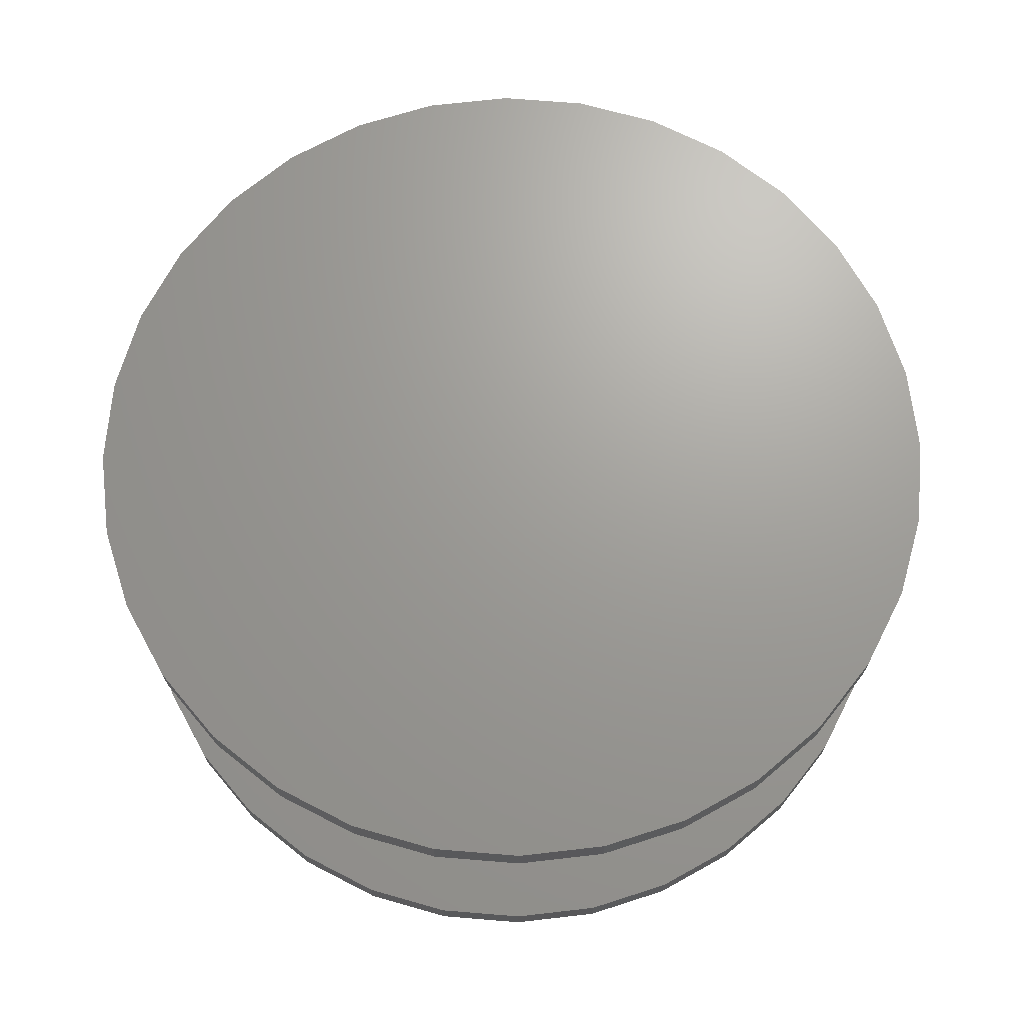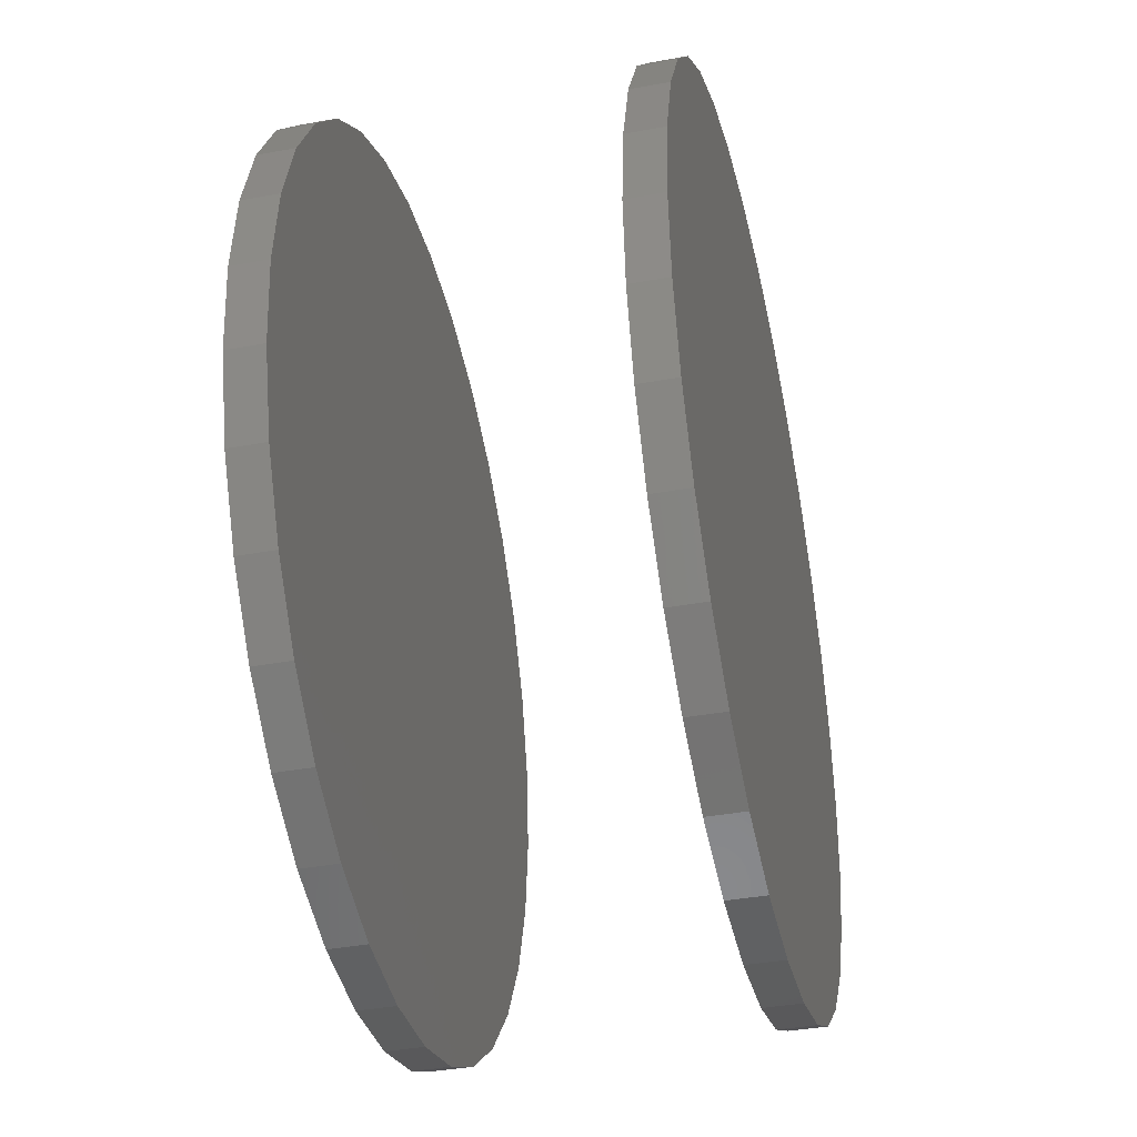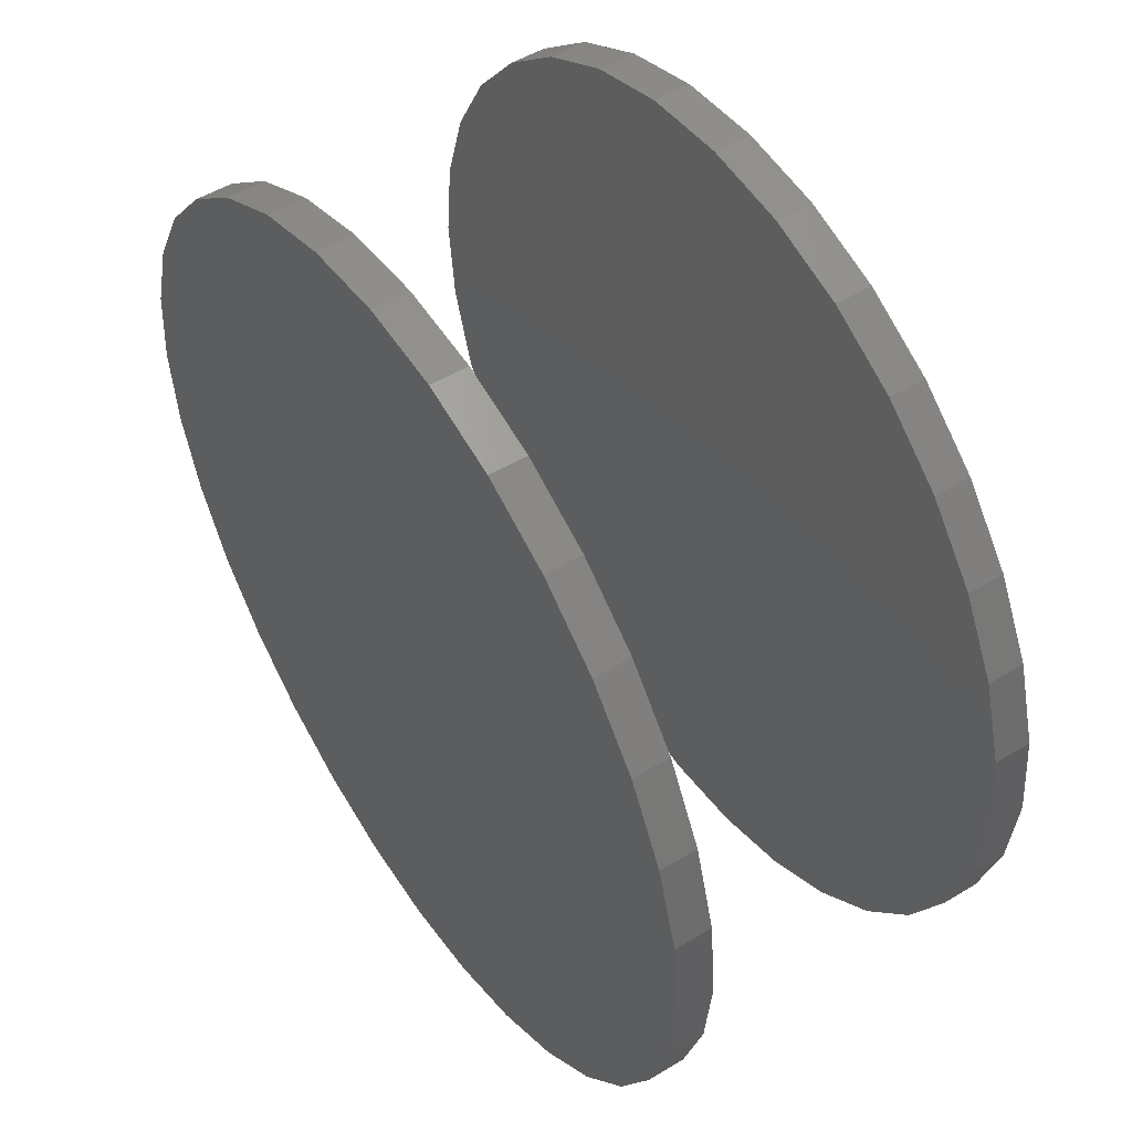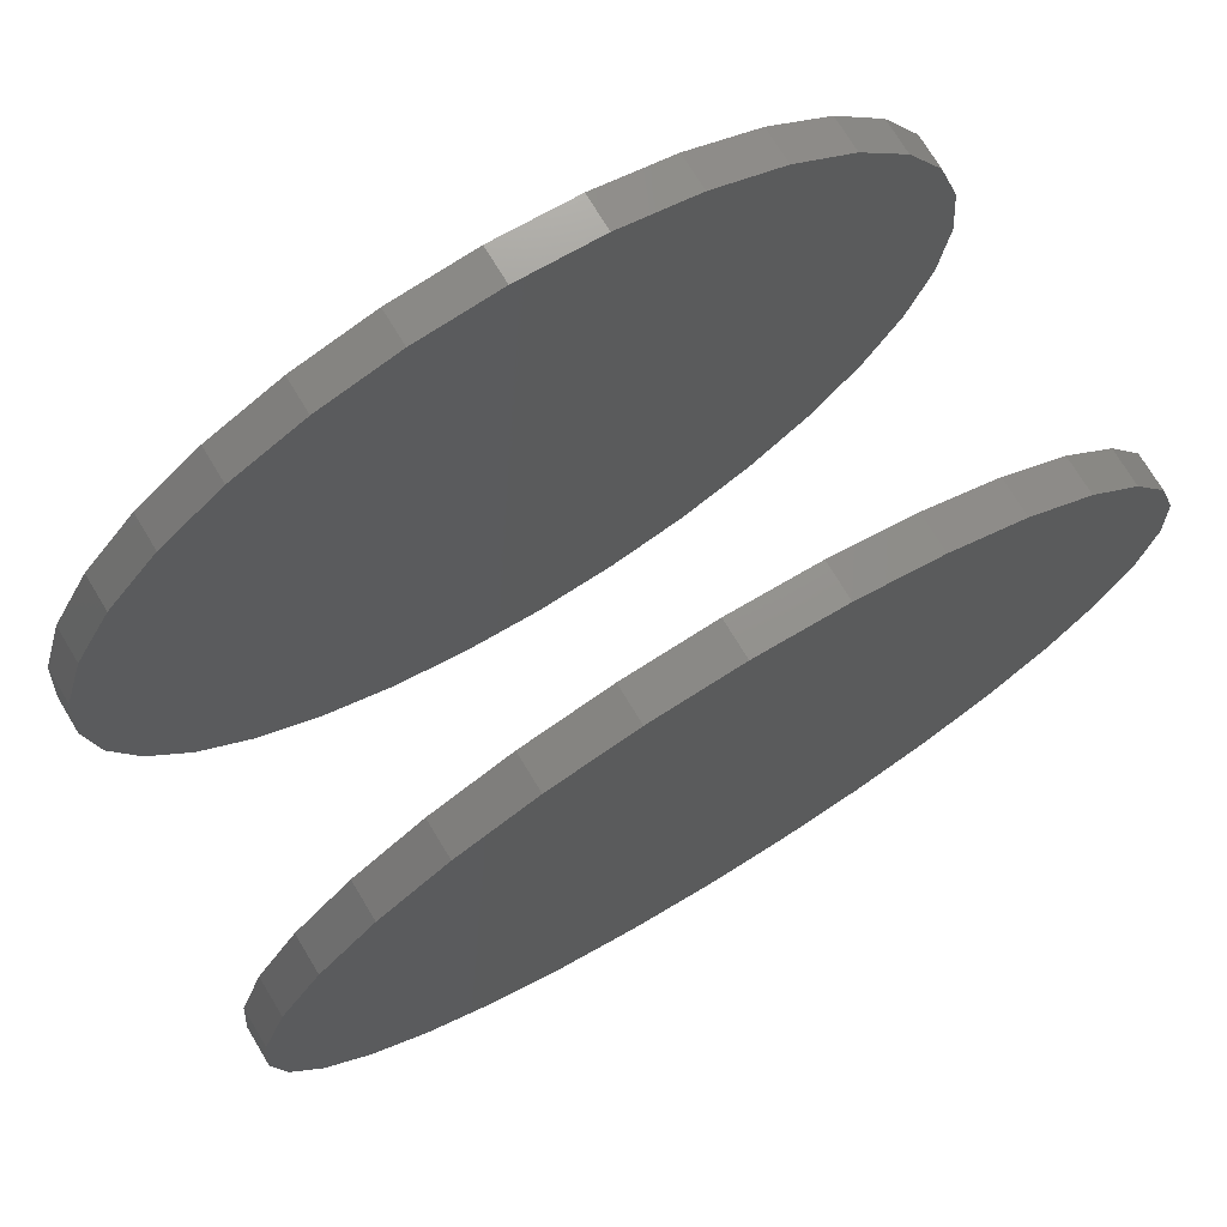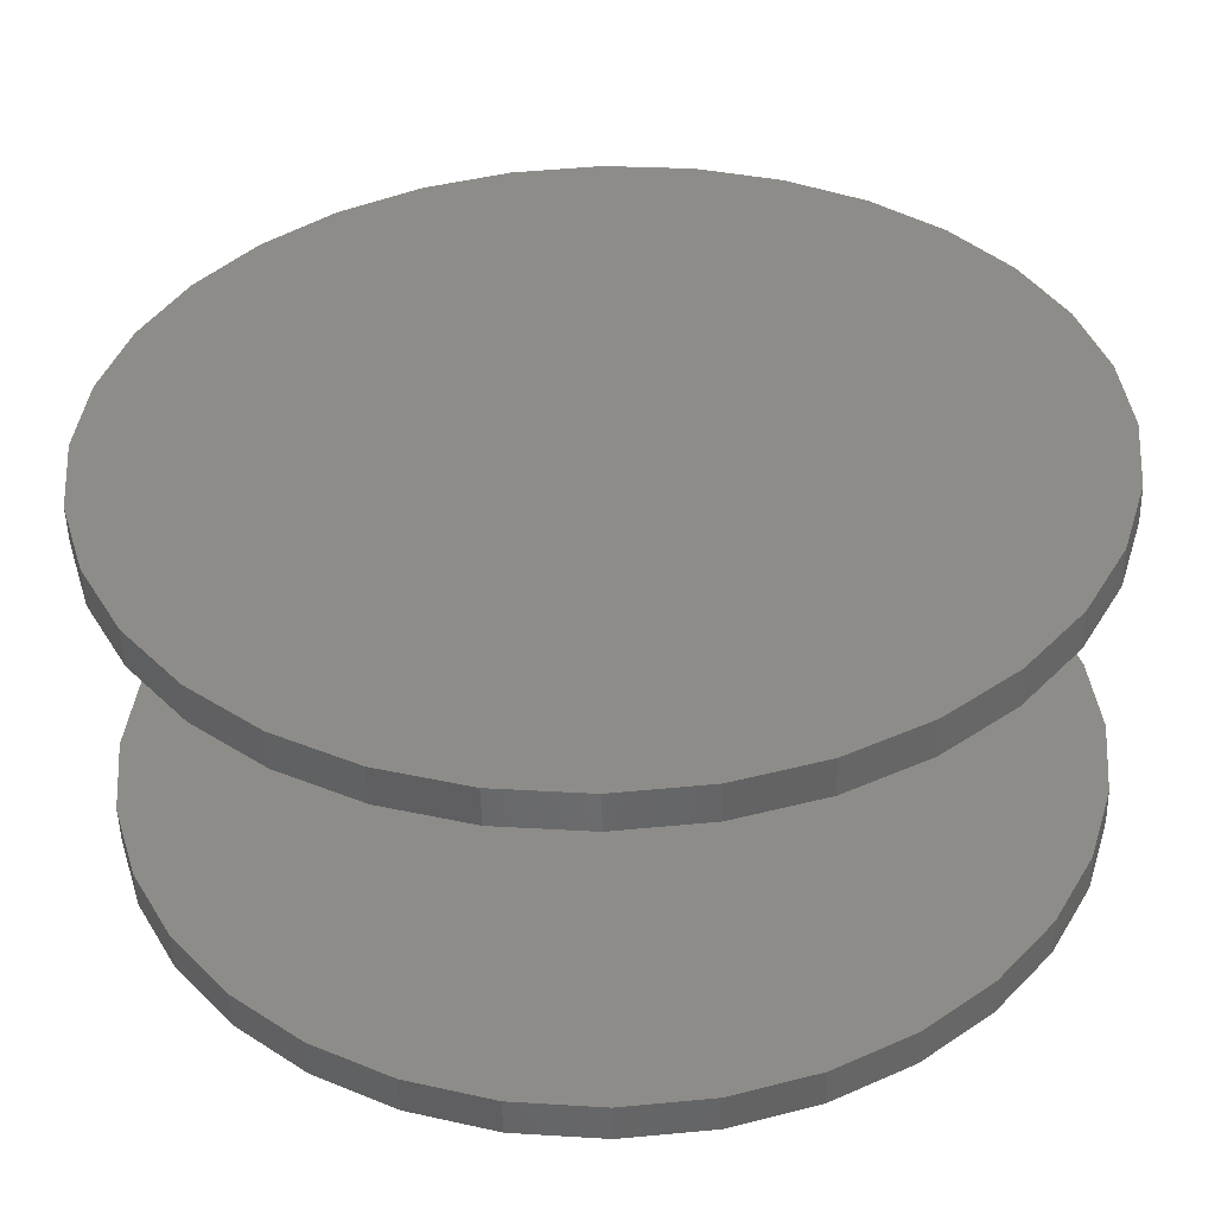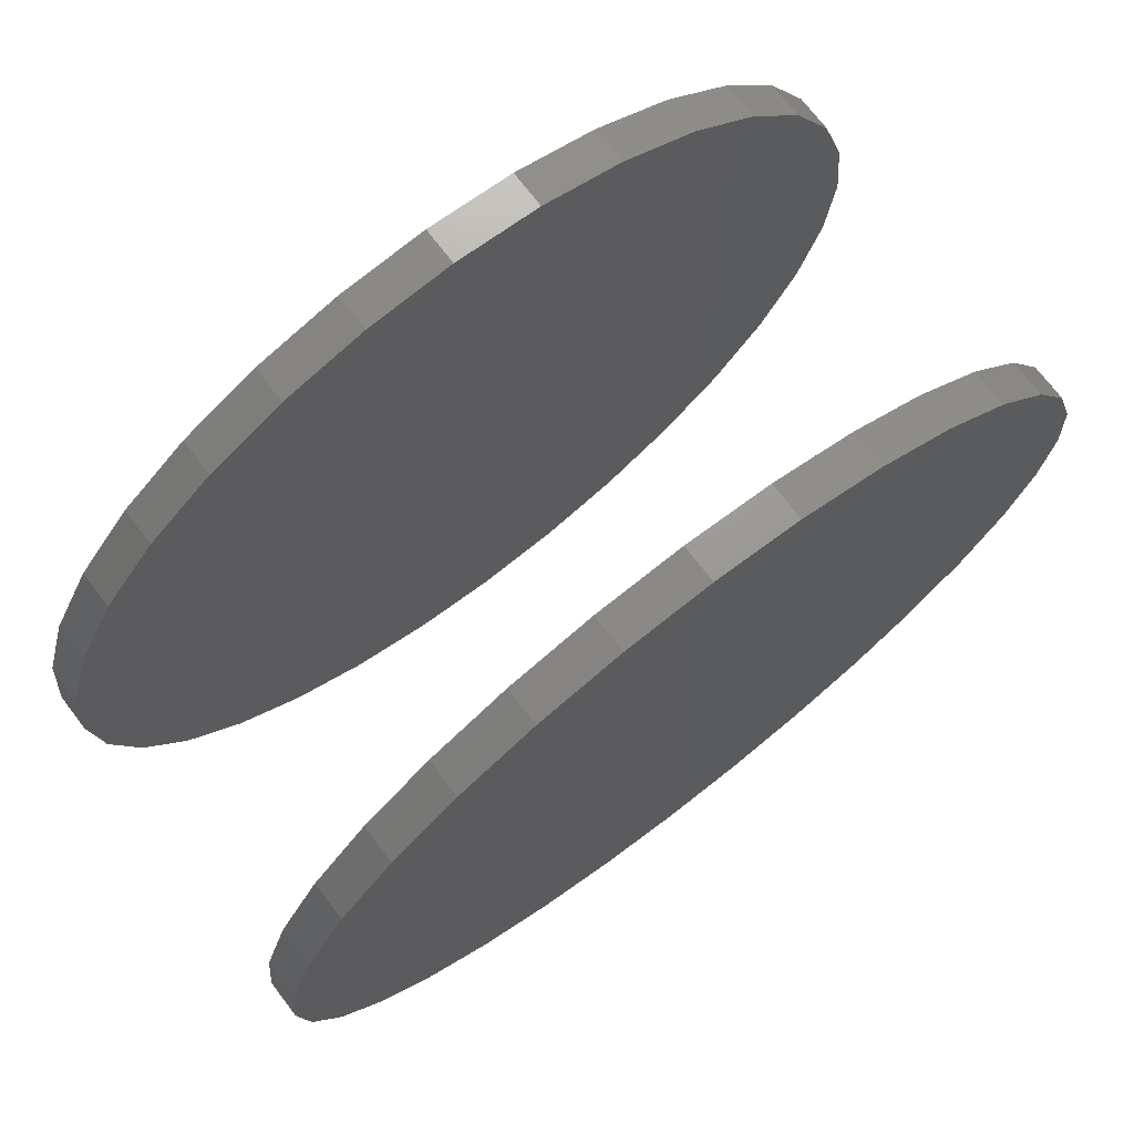
<metadata>
{"format":"stl","ext":"stl","renderer":"f3d","projection":"perspective","resolution":1024,"background":"white","views":[{"elev":68.9,"azim":-57.2,"up":"+Z"},{"elev":-39.1,"azim":-77.0,"up":"+Y"},{"elev":51.1,"azim":-123.4,"up":"+Y"},{"elev":74.6,"azim":-31.3,"up":"+Y"},{"elev":-51.6,"azim":1.4,"up":"+Y"},{"elev":73.3,"azim":142.5,"up":"+Y"}]}
</metadata>
<code>
# stl→obj: 128 verts, 248 faces
v 0.3079 -0.4421 0.07031
v 0.3079 -0.4421 0.07812
v 0.3097 -0.4236 0.07031
v 0.3097 -0.4236 0.07812
v 0.3151 -0.4059 0.07031
v 0.3151 -0.4059 0.07812
v 0.3239 -0.3895 0.07031
v 0.3239 -0.3895 0.07812
v 0.3356 -0.3751 0.07031
v 0.3356 -0.3751 0.07812
v 0.35 -0.3633 0.07031
v 0.35 -0.3633 0.07812
v 0.3664 -0.3546 0.07031
v 0.3664 -0.3546 0.07812
v 0.3841 -0.3492 0.07031
v 0.3841 -0.3492 0.07812
v 0.4026 -0.3474 0.07031
v 0.4026 -0.3474 0.07812
v 0.4211 -0.3492 0.07031
v 0.4211 -0.3492 0.07812
v 0.4389 -0.3546 0.07031
v 0.4389 -0.3546 0.07812
v 0.4553 -0.3633 0.07031
v 0.4553 -0.3633 0.07812
v 0.4696 -0.3751 0.07031
v 0.4696 -0.3751 0.07812
v 0.4814 -0.3895 0.07031
v 0.4814 -0.3895 0.07812
v 0.4902 -0.4059 0.07031
v 0.4902 -0.4059 0.07812
v 0.4955 -0.4236 0.07031
v 0.4955 -0.4236 0.07812
v 0.4974 -0.4421 0.07031
v 0.4974 -0.4421 0.07812
v 0.3079 -0.4421 0
v 0.3079 -0.4421 0.007812
v 0.3097 -0.4236 0
v 0.3097 -0.4236 0.007812
v 0.3151 -0.4059 0
v 0.3151 -0.4059 0.007812
v 0.3239 -0.3895 0
v 0.3239 -0.3895 0.007812
v 0.3356 -0.3751 0
v 0.3356 -0.3751 0.007812
v 0.35 -0.3633 0
v 0.35 -0.3633 0.007812
v 0.3664 -0.3546 0
v 0.3664 -0.3546 0.007812
v 0.3841 -0.3492 0
v 0.3841 -0.3492 0.007812
v 0.4026 -0.3474 0
v 0.4026 -0.3474 0.007812
v 0.4211 -0.3492 0
v 0.4211 -0.3492 0.007812
v 0.4389 -0.3546 0
v 0.4389 -0.3546 0.007812
v 0.4553 -0.3633 0
v 0.4553 -0.3633 0.007812
v 0.4696 -0.3751 0
v 0.4696 -0.3751 0.007812
v 0.4814 -0.3895 0
v 0.4814 -0.3895 0.007812
v 0.4902 -0.4059 0
v 0.4902 -0.4059 0.007812
v 0.4955 -0.4236 0
v 0.4955 -0.4236 0.007812
v 0.4974 -0.4421 0
v 0.4974 -0.4421 0.007812
v 0.4955 -0.4606 0.07031
v 0.4955 -0.4606 0.07812
v 0.4902 -0.4784 0.07031
v 0.4902 -0.4784 0.07812
v 0.4814 -0.4947 0.07031
v 0.4814 -0.4947 0.07812
v 0.4696 -0.5091 0.07031
v 0.4696 -0.5091 0.07812
v 0.4553 -0.5209 0.07031
v 0.4553 -0.5209 0.07812
v 0.4389 -0.5296 0.07031
v 0.4389 -0.5296 0.07812
v 0.4211 -0.535 0.07031
v 0.4211 -0.535 0.07812
v 0.4026 -0.5368 0.07031
v 0.4026 -0.5368 0.07812
v 0.3841 -0.535 0.07031
v 0.3841 -0.535 0.07812
v 0.3664 -0.5296 0.07031
v 0.3664 -0.5296 0.07812
v 0.35 -0.5209 0.07031
v 0.35 -0.5209 0.07812
v 0.3356 -0.5091 0.07031
v 0.3356 -0.5091 0.07812
v 0.3239 -0.4947 0.07031
v 0.3239 -0.4947 0.07812
v 0.3151 -0.4784 0.07031
v 0.3151 -0.4784 0.07812
v 0.3097 -0.4606 0.07031
v 0.3097 -0.4606 0.07812
v 0.4955 -0.4606 0
v 0.4955 -0.4606 0.007812
v 0.4902 -0.4784 0
v 0.4902 -0.4784 0.007812
v 0.4814 -0.4947 0
v 0.4814 -0.4947 0.007812
v 0.4696 -0.5091 0
v 0.4696 -0.5091 0.007812
v 0.4553 -0.5209 0
v 0.4553 -0.5209 0.007812
v 0.4389 -0.5296 0
v 0.4389 -0.5296 0.007812
v 0.4211 -0.535 0
v 0.4211 -0.535 0.007812
v 0.4026 -0.5368 0
v 0.4026 -0.5368 0.007812
v 0.3841 -0.535 0
v 0.3841 -0.535 0.007812
v 0.3664 -0.5296 0
v 0.3664 -0.5296 0.007812
v 0.35 -0.5209 0
v 0.35 -0.5209 0.007812
v 0.3356 -0.5091 0
v 0.3356 -0.5091 0.007812
v 0.3239 -0.4947 0
v 0.3239 -0.4947 0.007812
v 0.3151 -0.4784 0
v 0.3151 -0.4784 0.007812
v 0.3097 -0.4606 0
v 0.3097 -0.4606 0.007812
f 1 2 3
f 3 2 4
f 3 4 5
f 5 4 6
f 5 6 7
f 7 6 8
f 7 8 9
f 9 8 10
f 9 10 11
f 11 10 12
f 11 12 13
f 13 12 14
f 13 14 15
f 15 14 16
f 15 16 17
f 17 16 18
f 17 18 19
f 19 18 20
f 19 20 21
f 21 20 22
f 21 22 23
f 23 22 24
f 23 24 25
f 25 24 26
f 25 26 27
f 27 26 28
f 27 28 29
f 29 28 30
f 29 30 31
f 31 30 32
f 31 32 33
f 33 32 34
f 35 36 37
f 37 36 38
f 37 38 39
f 39 38 40
f 39 40 41
f 41 40 42
f 41 42 43
f 43 42 44
f 43 44 45
f 45 44 46
f 45 46 47
f 47 46 48
f 47 48 49
f 49 48 50
f 49 50 51
f 51 50 52
f 51 52 53
f 53 52 54
f 53 54 55
f 55 54 56
f 55 56 57
f 57 56 58
f 57 58 59
f 59 58 60
f 59 60 61
f 61 60 62
f 61 62 63
f 63 62 64
f 63 64 65
f 65 64 66
f 65 66 67
f 67 66 68
f 33 34 69
f 69 34 70
f 69 70 71
f 71 70 72
f 71 72 73
f 73 72 74
f 73 74 75
f 75 74 76
f 75 76 77
f 77 76 78
f 77 78 79
f 79 78 80
f 79 80 81
f 81 80 82
f 81 82 83
f 83 82 84
f 83 84 85
f 85 84 86
f 85 86 87
f 87 86 88
f 87 88 89
f 89 88 90
f 89 90 91
f 91 90 92
f 91 92 93
f 93 92 94
f 93 94 95
f 95 94 96
f 95 96 97
f 97 96 98
f 97 98 1
f 1 98 2
f 67 68 99
f 99 68 100
f 99 100 101
f 101 100 102
f 101 102 103
f 103 102 104
f 103 104 105
f 105 104 106
f 105 106 107
f 107 106 108
f 107 108 109
f 109 108 110
f 109 110 111
f 111 110 112
f 111 112 113
f 113 112 114
f 113 114 115
f 115 114 116
f 115 116 117
f 117 116 118
f 117 118 119
f 119 118 120
f 119 120 121
f 121 120 122
f 121 122 123
f 123 122 124
f 123 124 125
f 125 124 126
f 125 126 127
f 127 126 128
f 127 128 35
f 35 128 36
f 50 54 52
f 54 50 48
f 54 48 56
f 56 48 46
f 56 46 58
f 108 118 110
f 110 118 116
f 110 116 112
f 112 116 114
f 58 46 60
f 60 46 44
f 60 44 62
f 62 44 42
f 62 42 64
f 64 42 40
f 64 40 66
f 66 40 38
f 66 38 68
f 68 38 36
f 68 36 100
f 100 36 128
f 100 128 102
f 102 128 126
f 102 126 104
f 104 126 124
f 104 124 106
f 106 124 122
f 106 122 108
f 108 122 120
f 108 120 118
f 17 19 15
f 13 15 19
f 21 13 19
f 11 13 21
f 23 11 21
f 79 87 77
f 85 87 79
f 81 85 79
f 83 85 81
f 87 89 77
f 77 89 91
f 77 91 75
f 75 91 93
f 75 93 73
f 73 93 95
f 73 95 71
f 71 95 97
f 71 97 69
f 69 97 1
f 69 1 33
f 33 1 3
f 33 3 31
f 31 3 5
f 31 5 29
f 29 5 7
f 29 7 27
f 27 7 9
f 27 9 25
f 25 9 11
f 25 11 23
f 16 20 18
f 20 16 14
f 20 14 22
f 22 14 12
f 22 12 24
f 78 88 80
f 80 88 86
f 80 86 82
f 82 86 84
f 24 12 26
f 26 12 10
f 26 10 28
f 28 10 8
f 28 8 30
f 30 8 6
f 30 6 32
f 32 6 4
f 32 4 34
f 34 4 2
f 34 2 70
f 70 2 98
f 70 98 72
f 72 98 96
f 72 96 74
f 74 96 94
f 74 94 76
f 76 94 92
f 76 92 78
f 78 92 90
f 78 90 88
f 51 53 49
f 47 49 53
f 55 47 53
f 45 47 55
f 57 45 55
f 109 117 107
f 115 117 109
f 111 115 109
f 113 115 111
f 117 119 107
f 107 119 121
f 107 121 105
f 105 121 123
f 105 123 103
f 103 123 125
f 103 125 101
f 101 125 127
f 101 127 99
f 99 127 35
f 99 35 67
f 67 35 37
f 67 37 65
f 65 37 39
f 65 39 63
f 63 39 41
f 63 41 61
f 61 41 43
f 61 43 59
f 59 43 45
f 59 45 57

</code>
